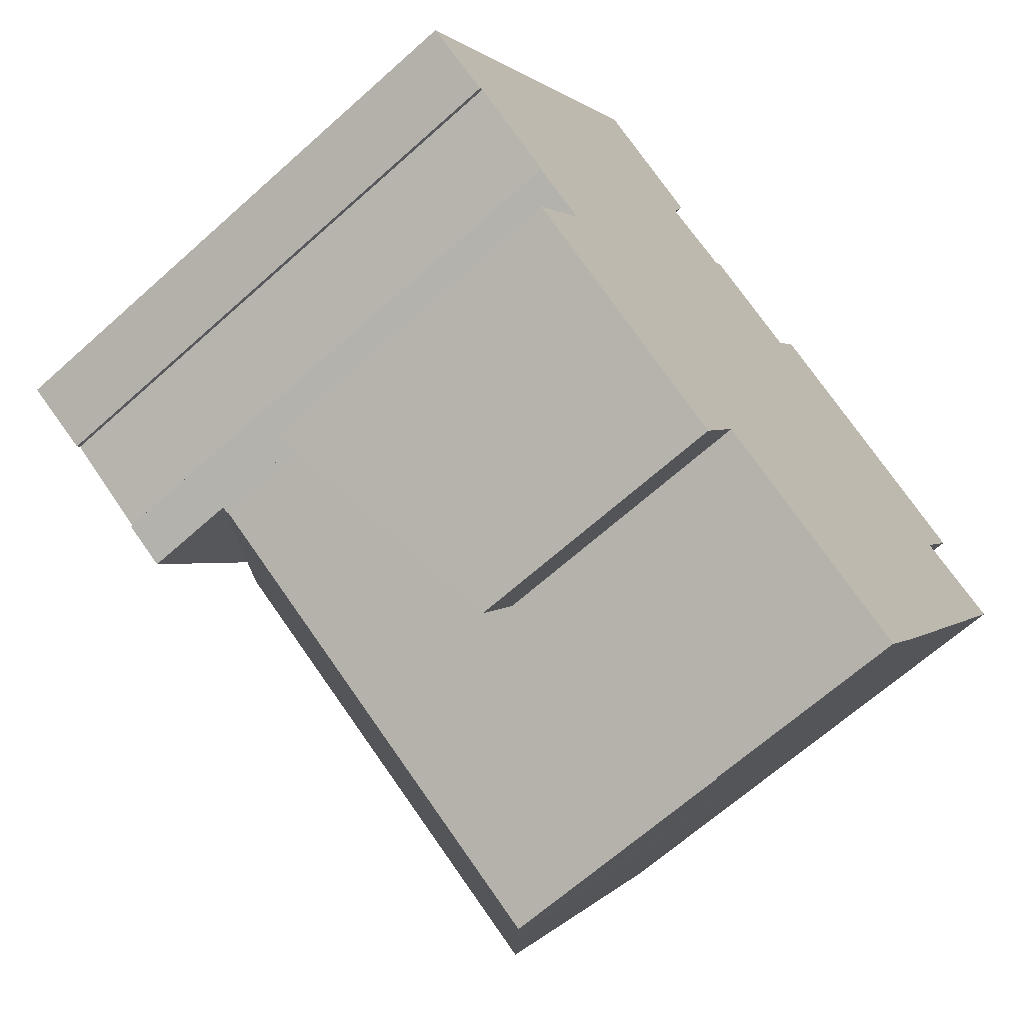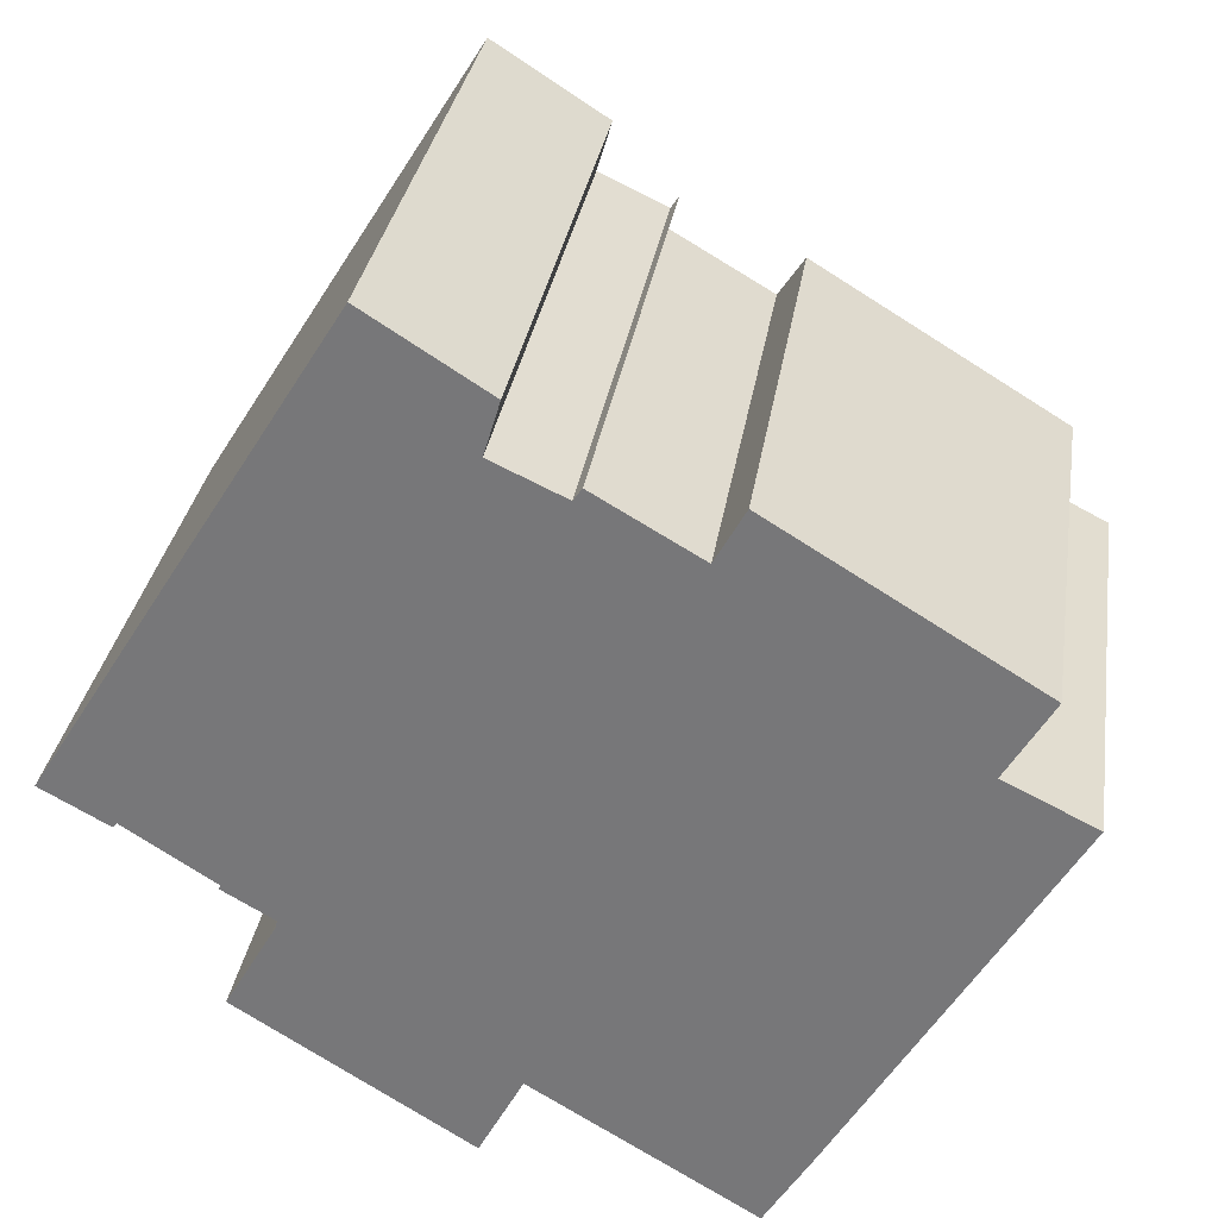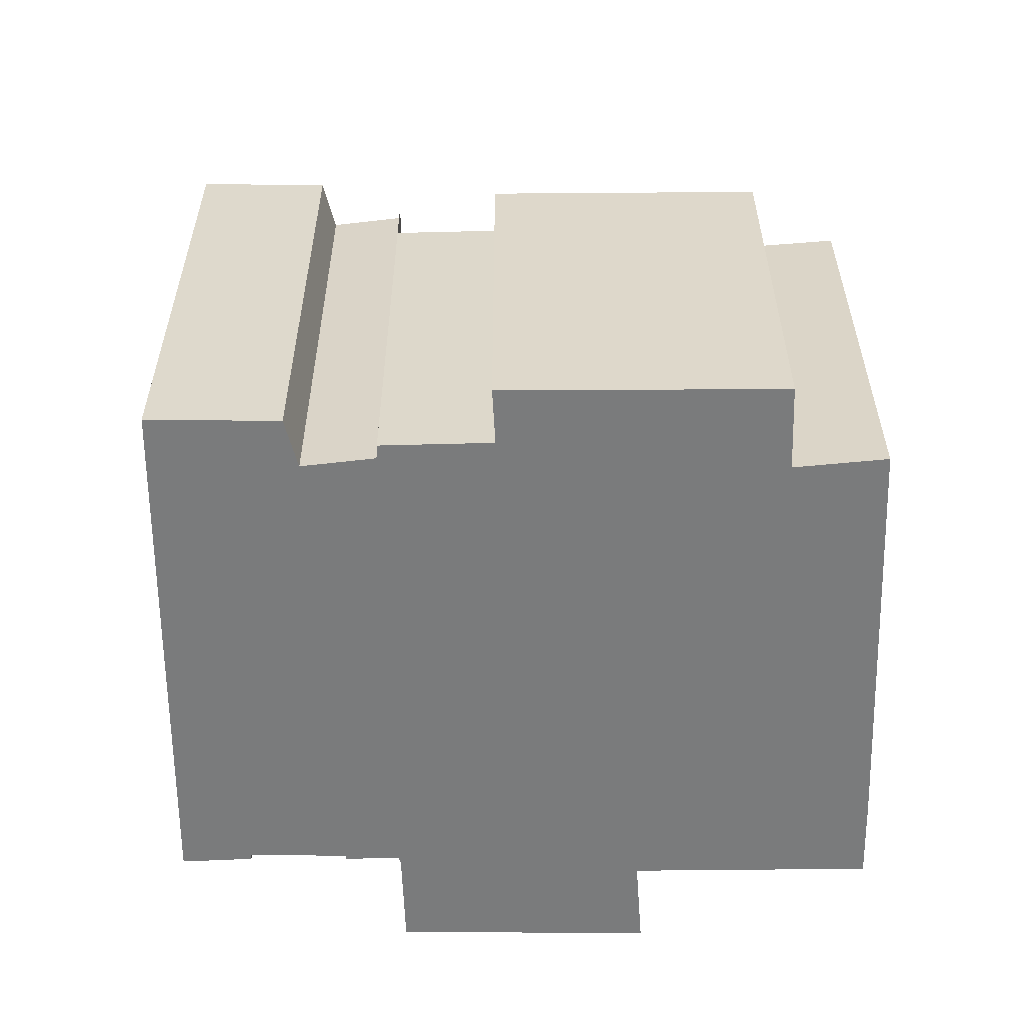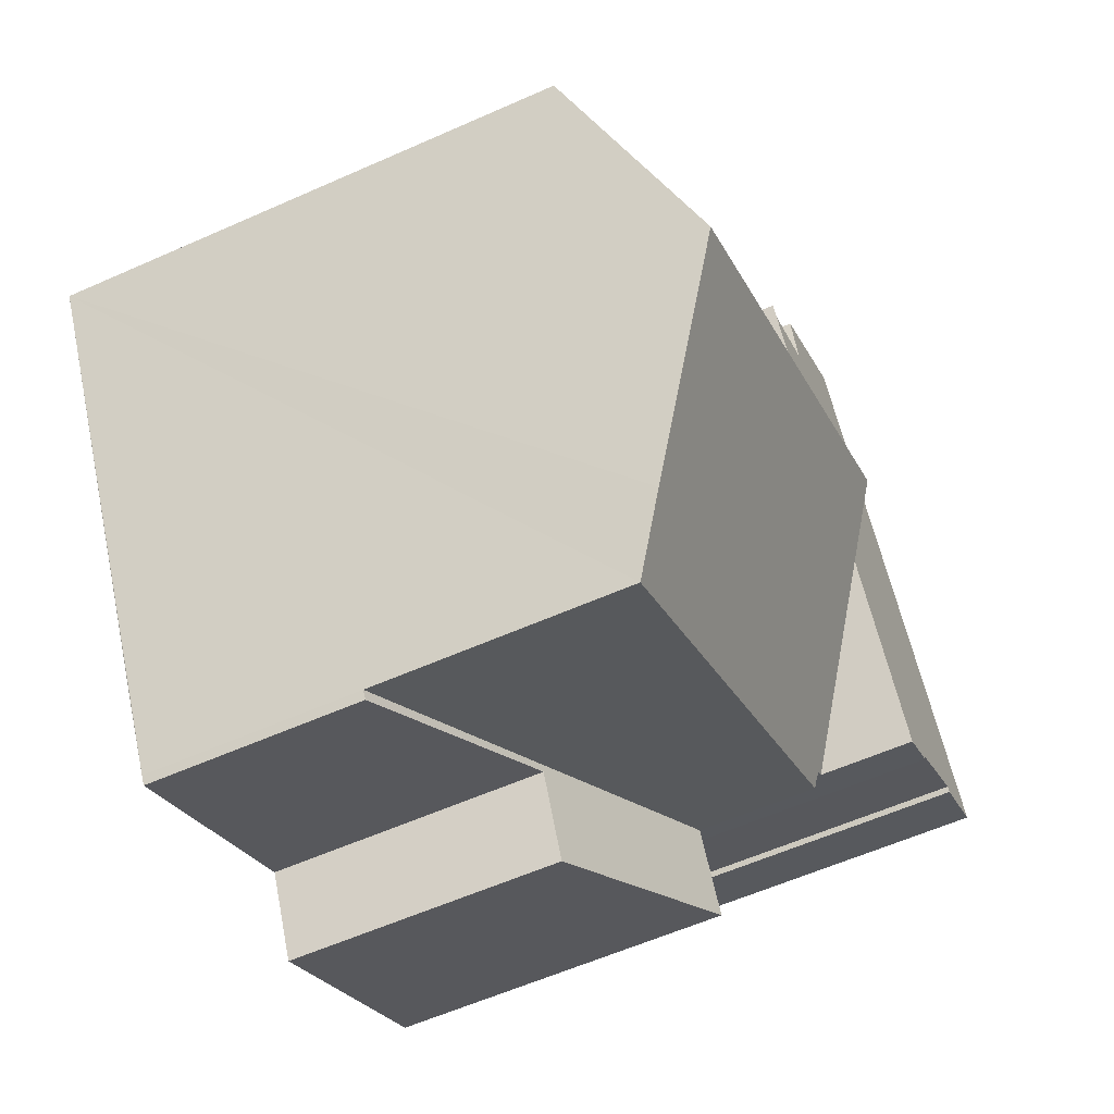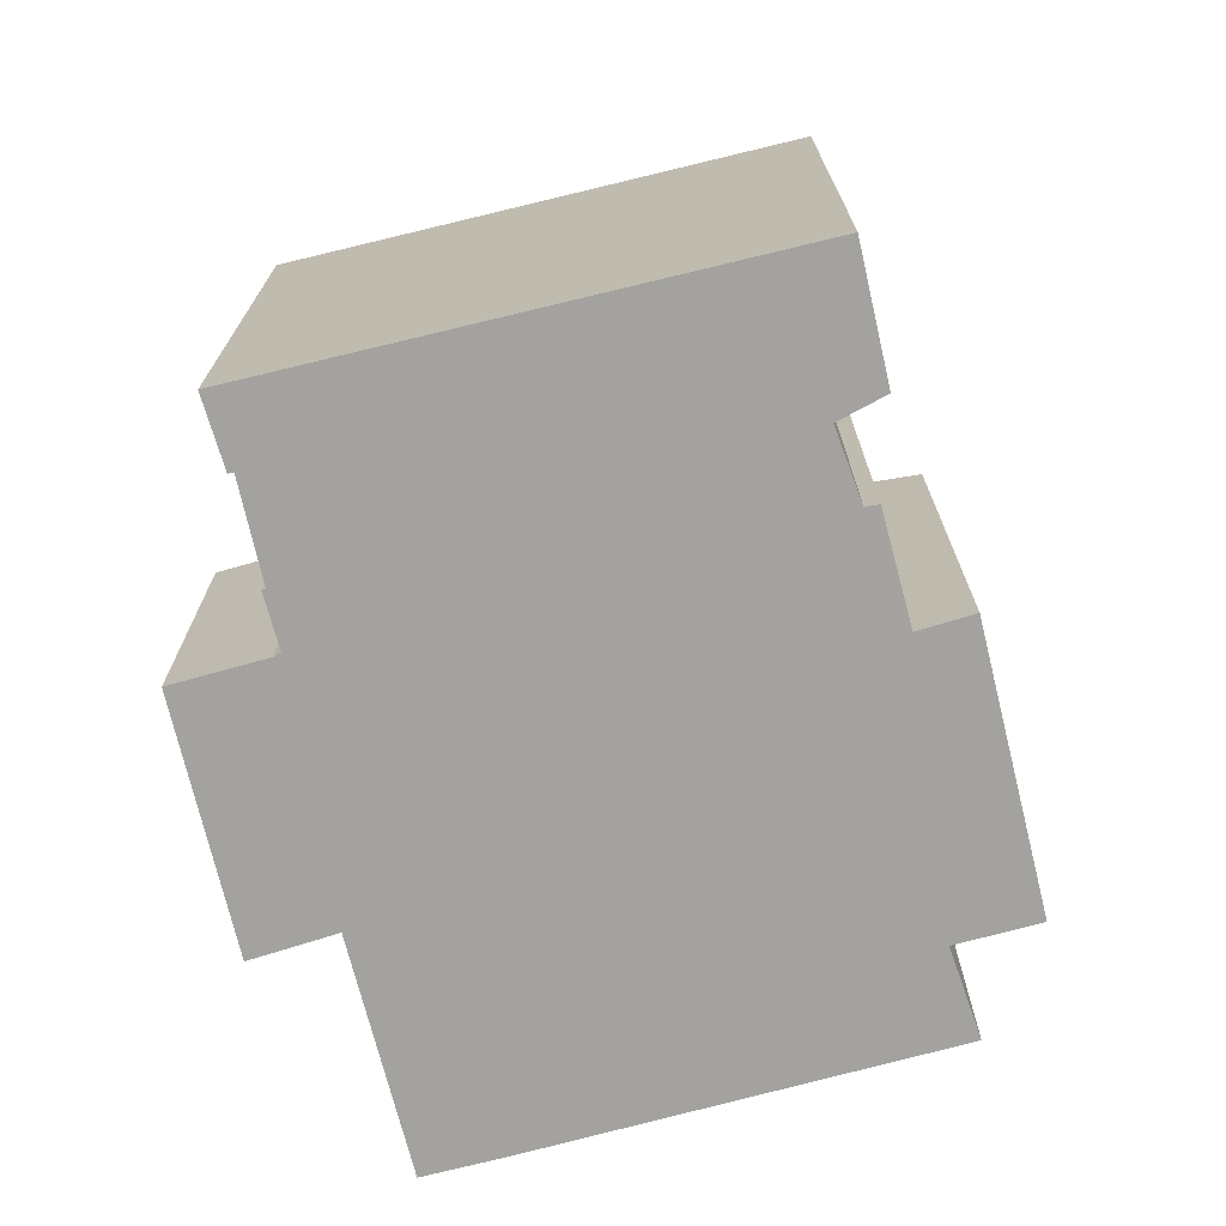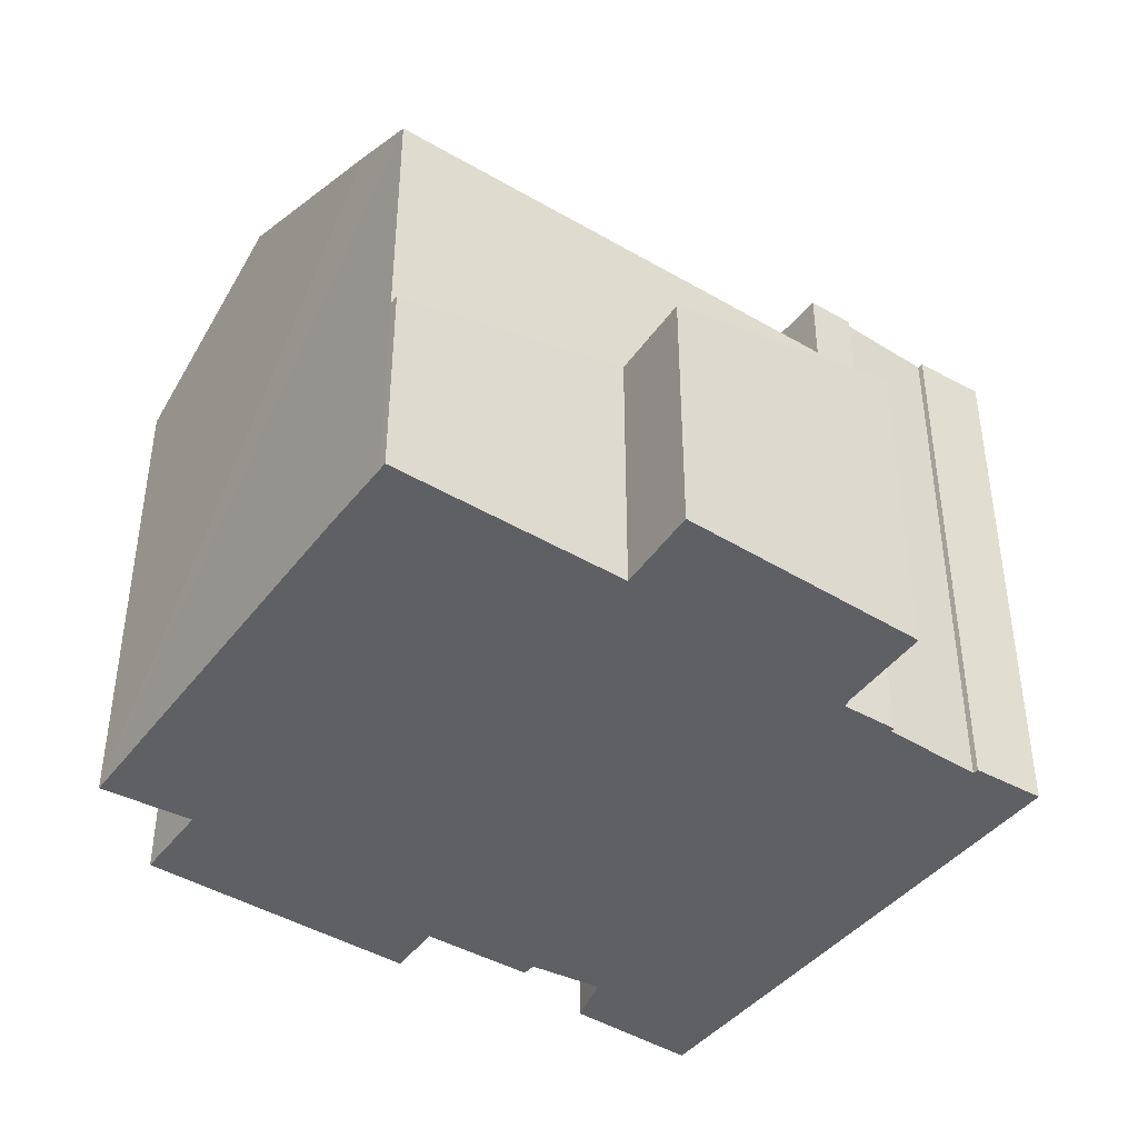
<metadata>
{"format":"obj","ext":"obj","renderer":"f3d","projection":"perspective","resolution":1024,"background":"white","views":[{"elev":-65.8,"azim":-48.0,"up":"+Z"},{"elev":31.4,"azim":8.7,"up":"+Z"},{"elev":-58.3,"azim":31.8,"up":"+Y"},{"elev":-58.6,"azim":114.7,"up":"+Z"},{"elev":-72.5,"azim":-44.6,"up":"+Y"},{"elev":-43.1,"azim":176.0,"up":"+Y"}]}
</metadata>
<code>
v  20.27 15.52 -3.465
v  20.77 13.07 2.371
v  23.02 12.97 1.275
v  8.939 15.52 3.257
v  14.76 12.66 6.95
v  15.49 11.96 8.275
v  12.17 12.67 8.462
v  10.03 14.56 5.018
v  21.91 12.01 4.332
v  7.846 14.56 1.497
v  5.25 12.1 -3.091
v  5.065 12.1 -2.984
v  17.38 12.84 -8.458
v  5.09 11.91 -3.478
v  16.36 11.91 -10.16
v  5.194 12.01 -3.297
v  12.17 -5.181e-16 8.462
v  14.76 -4.256e-16 6.95
v  21.91 -2.653e-16 4.332
v  15.49 -5.067e-16 8.275
v  20.77 -1.452e-16 2.371
v  23.02 -7.807e-17 1.275
v  5.194 2.019e-16 -3.297
v  5.09 2.13e-16 -3.478
v  5.065 1.827e-16 -2.984
v  10.03 -3.073e-16 5.018
v  7.846 -9.166e-17 1.497
v  8.939 -1.994e-16 3.257
v  16.36 6.222e-16 -10.16
v  20.27 2.122e-16 -3.465
v  17.38 5.179e-16 -8.458
v  5.25 1.893e-16 -3.091
v  11.96 14.56 8.155
v  12.17 14.56 8.462
v  10.16 14.56 8.99
v  4.021 14.56 -2.253
v  1.776 14.56 -0.806
v  5.065 14.56 -2.984
v  3.971 14.56 -2.35
v  10.55 14.56 10.3
v  0 14.56 8.914e-16
v  7.572 14.56 12.2
v  8.939 14.56 3.257
v  1.687 14.56 -0.931
v  0.844 14.56 -0.466
v  1.776 4.935e-17 -0.806
v  1.687 5.701e-17 -0.931
v  3.971 1.439e-16 -2.35
v  4.021 1.38e-16 -2.253
v  0 0 0
v  0.844 2.853e-17 -0.466
v  7.572 -7.469e-16 12.2
v  11.96 -4.994e-16 8.155
v  10.55 -6.307e-16 10.3
v  10.16 -5.505e-16 8.99
v  3.917 8.764 -5.533
v  10.74 7.064 -7.059
v  9.652 7.029 -9.139
v  16.36 5.421 -10.16
v  16.23 5.422 -10.38
v  5.09 8.777 -3.478
v  16.23 6.353e-16 -10.38
v  10.74 4.322e-16 -7.059
v  9.652 5.596e-16 -9.139
v  3.917 3.388e-16 -5.533
g defaultobject
f 1 2 3
f 2 1 4
f 2 4 5
f 2 5 6
f 5 4 7
f 7 4 8
f 6 9 2
f 10 11 12
f 11 10 13
f 13 10 1
f 1 10 4
f 14 13 15
f 13 14 16
f 13 16 11
f 17 5 7
f 5 17 18
f 6 19 9
f 19 6 20
f 21 3 2
f 3 21 22
f 18 6 5
f 6 18 20
f 14 23 16
f 23 14 24
f 25 10 12
f 10 25 4
f 4 25 8
f 8 25 7
f 7 25 26
f 7 26 17
f 26 25 27
f 26 27 28
f 9 21 2
f 21 9 19
f 22 1 3
f 1 22 13
f 13 22 15
f 15 22 29
f 29 22 30
f 29 30 31
f 29 14 15
f 14 29 24
f 32 12 11
f 12 32 25
f 16 32 11
f 32 16 23
f 22 21 30
f 29 23 24
f 23 29 32
f 32 29 27
f 27 29 28
f 28 29 26
f 26 29 17
f 17 29 31
f 17 31 18
f 18 31 30
f 18 30 20
f 20 30 21
f 20 21 19
f 27 25 32
f 8 33 34
f 33 8 35
f 10 36 37
f 36 10 38
f 36 38 39
f 40 41 42
f 41 40 35
f 41 35 8
f 41 8 43
f 41 43 10
f 41 10 37
f 41 37 44
f 41 44 45
f 10 25 38
f 25 10 43
f 25 43 8
f 25 8 34
f 25 34 28
f 28 34 17
f 25 28 27
f 28 17 26
f 46 44 37
f 44 46 47
f 25 39 38
f 39 25 48
f 49 37 36
f 37 49 46
f 47 45 44
f 45 47 41
f 41 47 50
f 50 47 51
f 48 36 39
f 36 48 49
f 50 42 41
f 42 50 52
f 53 34 33
f 34 53 17
f 52 40 42
f 40 52 54
f 55 33 35
f 33 55 53
f 54 35 40
f 35 54 55
f 25 49 48
f 51 52 50
f 52 51 47
f 52 47 46
f 52 46 49
f 52 49 25
f 52 25 27
f 52 27 28
f 52 28 26
f 52 26 55
f 55 26 53
f 53 26 17
f 54 52 55
f 56 57 58
f 57 59 60
f 59 57 61
f 61 57 56
f 24 59 61
f 59 24 29
f 59 62 60
f 62 59 29
f 63 58 57
f 58 63 64
f 60 63 57
f 63 60 62
f 58 65 56
f 65 58 64
f 56 24 61
f 24 56 65
f 64 63 65
f 24 63 29
f 63 24 65
f 29 63 62

</code>
